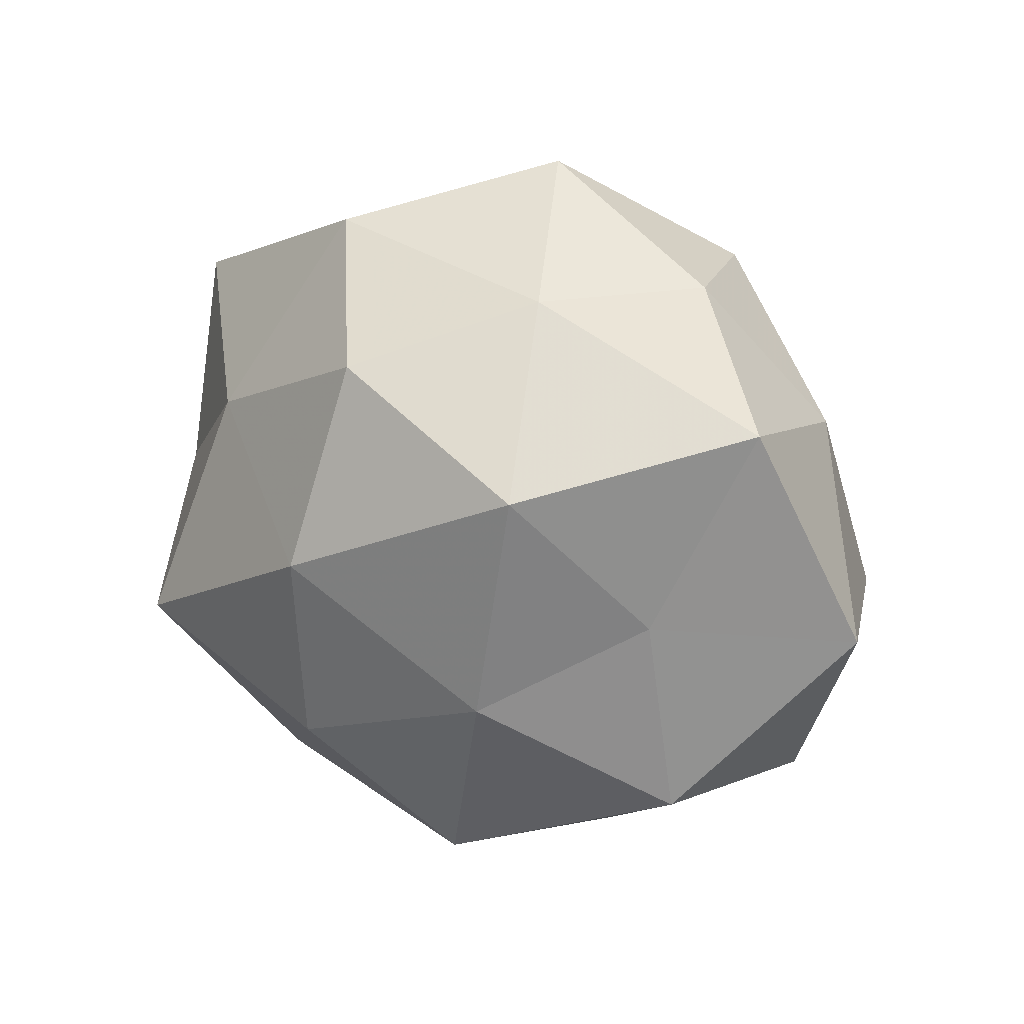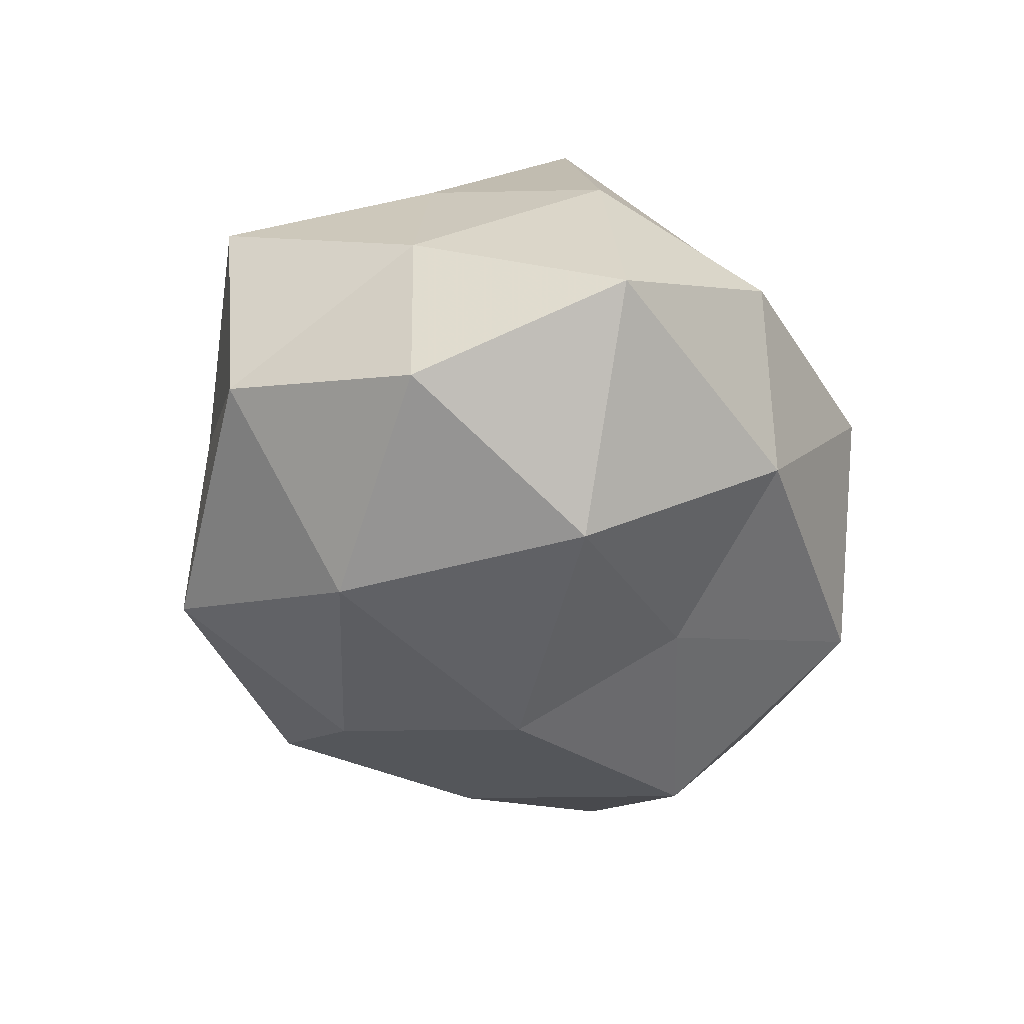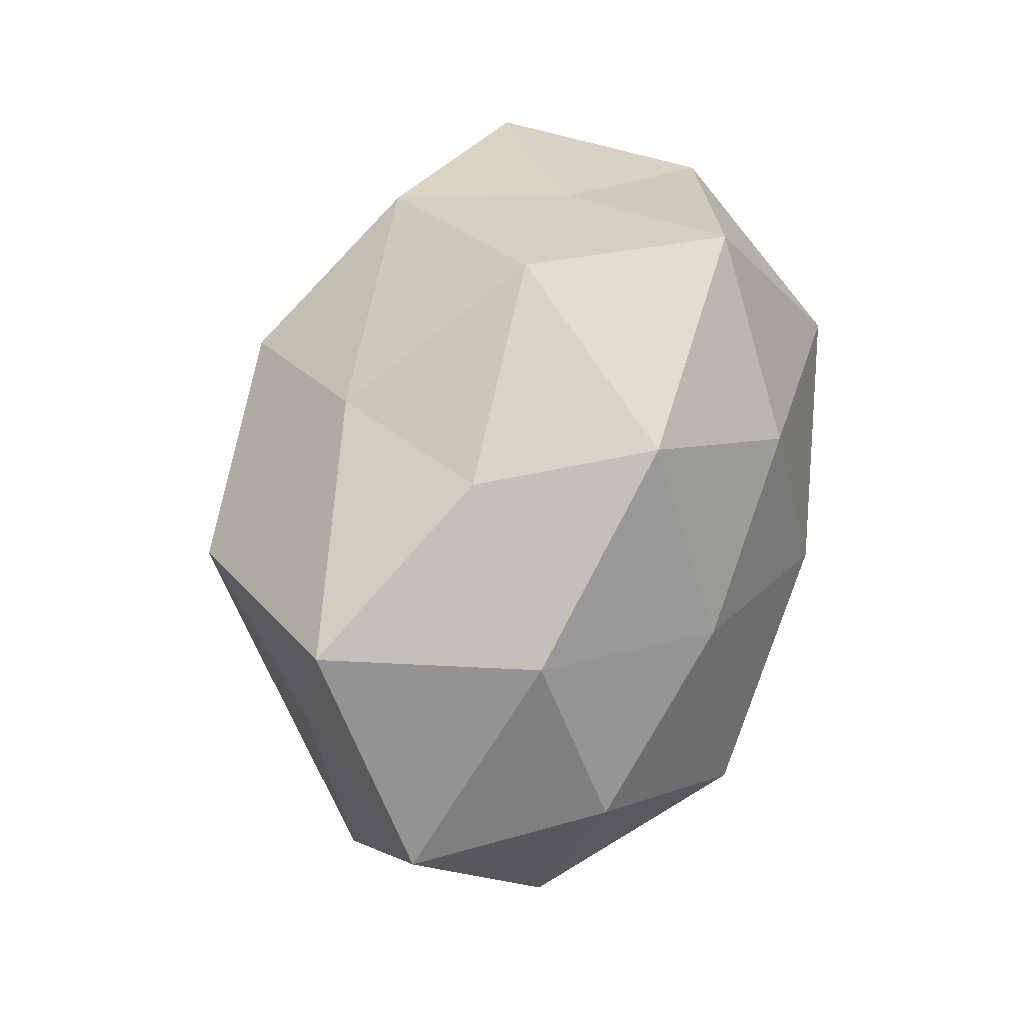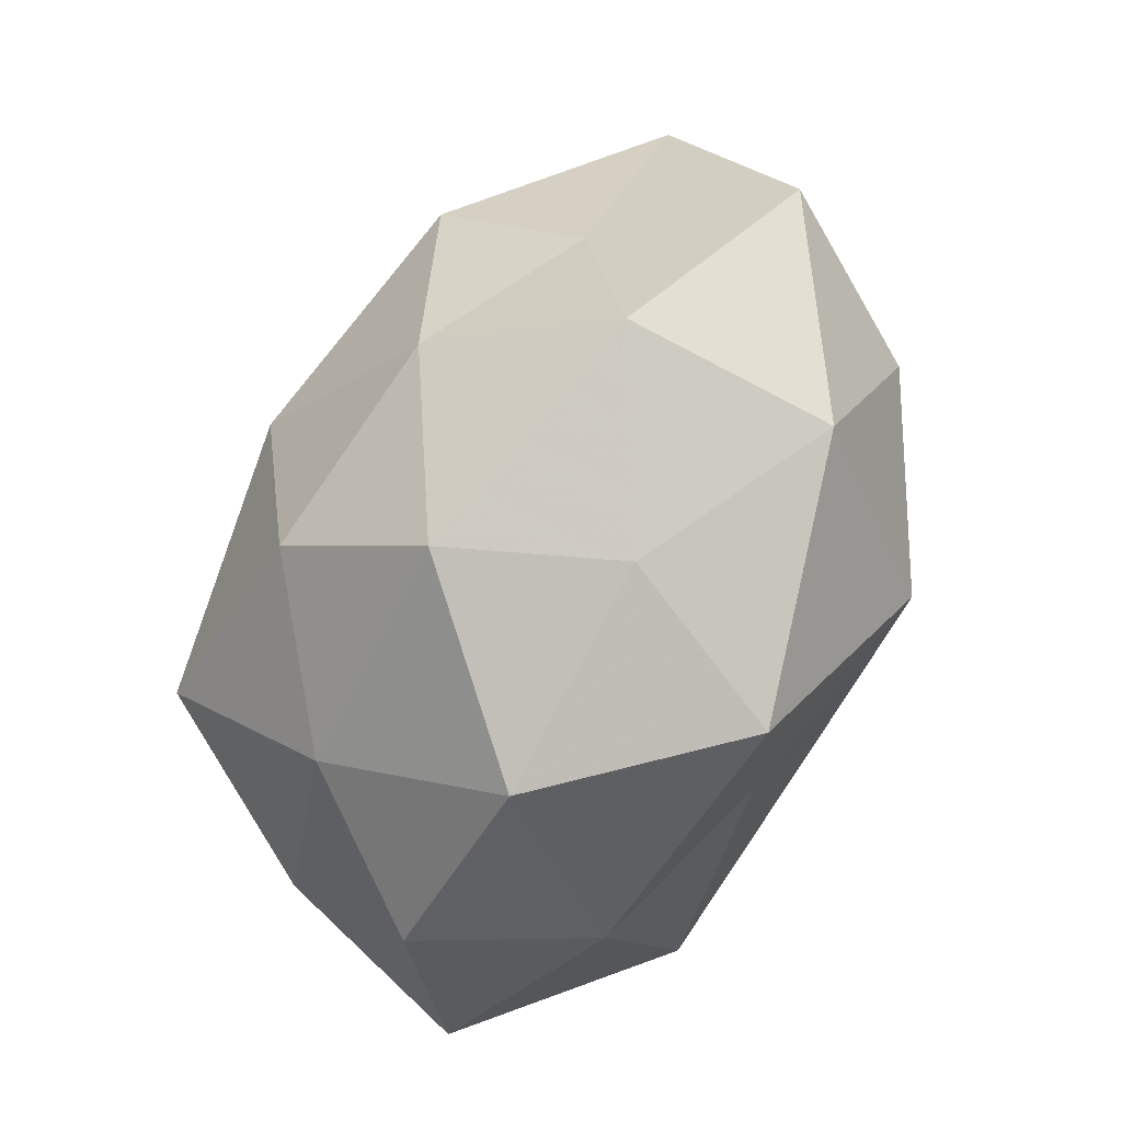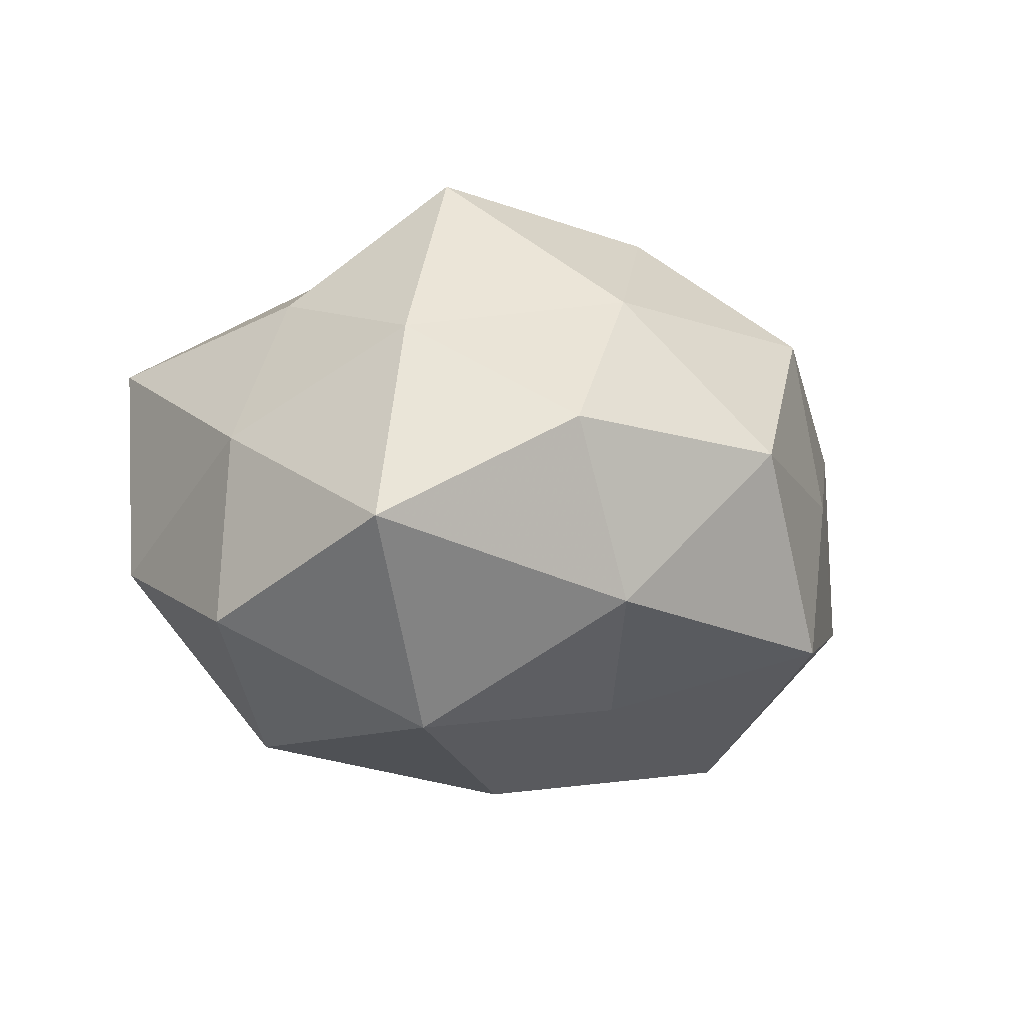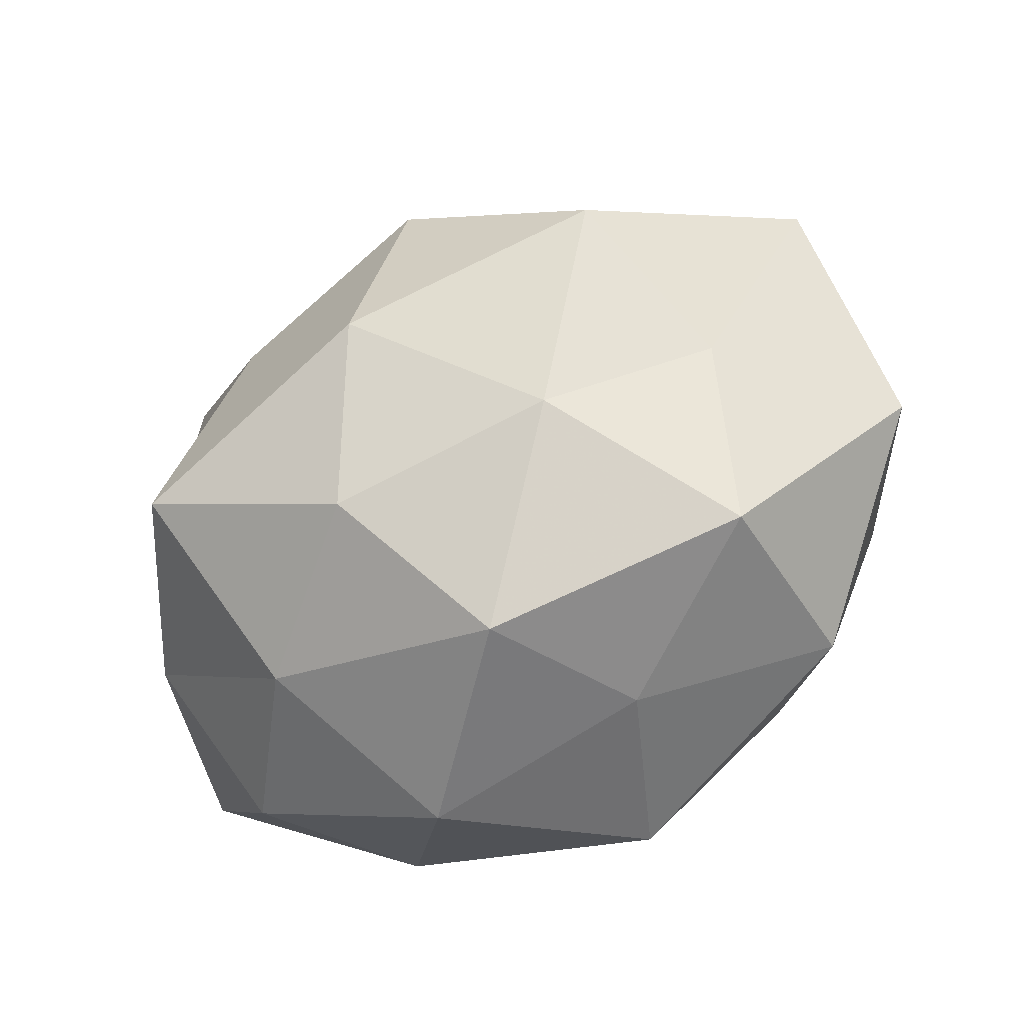
<metadata>
{"format":"obj","ext":"obj","renderer":"f3d","projection":"perspective","resolution":1024,"background":"white","views":[{"elev":15.7,"azim":46.9,"up":"+Y"},{"elev":-36.4,"azim":-81.4,"up":"+Z"},{"elev":44.9,"azim":108.4,"up":"+Y"},{"elev":-68.2,"azim":66.4,"up":"+Y"},{"elev":-8.5,"azim":-53.1,"up":"+Z"},{"elev":-42.8,"azim":34.0,"up":"+Y"}]}
</metadata>
<code>
v 0.04056 -0.003165 0.01485
v -0.02268 -0.03515 -0.01533
v -0.01795 0.03628 0.0006599
v 0.03851 -0.02786 -0.01421
v -0.006341 -0.0449 0.002892
v 0.02529 -0.01407 0.02774
v -0.04961 -0.02044 -0.007306
v -0.04639 0.004627 0.004478
v -0.04895 0.003852 -0.01746
v 0.02143 -0.01811 -0.03313
v -0.01785 0.01611 0.03047
v 0.04009 -0.02628 0.01008
v 0.0008737 0.02133 -0.032
v 0.007868 0.04578 -0.002032
v -0.03187 -0.03515 0.004781
v -0.00751 0.03905 0.01934
v -0.003237 -0.001368 -0.03626
v 0.05052 0.02017 0.008147
v -0.03225 -0.01322 -0.02939
v 0.0005006 -0.02171 0.03337
v -0.01226 0.03939 -0.02062
v -0.005441 -0.02114 -0.02634
v -0.02734 0.01595 -0.03064
v 0.01973 -0.03715 0.0002475
v -0.01721 -0.03134 0.02122
v -0.02559 -0.01099 0.03707
v 0.04167 -0.005037 -0.02325
v 0.05558 -0.005479 -0.004234
v -0.03681 0.004534 0.02215
v -0.04039 -0.01686 0.01611
v 0.03121 0.03288 -0.0036
v 0.02222 0.0323 0.01499
v -0.04025 0.02722 -0.009538
v 0.004774 0.001344 0.03866
v 0.02283 0.009192 -0.03039
v 0.01286 -0.03709 0.02026
v 0.007923 0.02486 0.03208
v -0.03932 0.02939 0.01597
v 0.03272 0.01278 0.02948
v 0.01979 0.03335 -0.02169
v 0.009306 -0.04112 -0.01939
v 0.04104 0.01649 -0.01492
f 8 9 7
f 12 1 6
f 2 5 15
f 15 7 2
f 3 16 14
f 7 19 2
f 7 9 19
f 14 21 3
f 10 22 17
f 2 19 22
f 17 22 19
f 13 17 23
f 23 19 9
f 17 19 23
f 23 21 13
f 4 12 24
f 25 15 5
f 26 25 20
f 27 4 10
f 28 1 12
f 28 12 4
f 28 18 1
f 27 28 4
f 29 26 11
f 8 7 30
f 30 7 15
f 30 15 25
f 30 25 26
f 29 8 30
f 29 30 26
f 16 32 14
f 14 32 31
f 18 31 32
f 8 33 9
f 33 3 21
f 9 33 23
f 33 21 23
f 34 20 6
f 26 34 11
f 26 20 34
f 10 17 35
f 35 17 13
f 27 10 35
f 12 6 36
f 36 6 20
f 36 5 24
f 24 12 36
f 25 5 36
f 20 25 36
f 11 37 16
f 16 37 32
f 11 34 37
f 38 16 3
f 11 16 38
f 29 38 8
f 29 11 38
f 38 3 33
f 38 33 8
f 39 6 1
f 1 18 39
f 18 32 39
f 34 6 39
f 39 32 37
f 37 34 39
f 40 13 21
f 40 21 14
f 31 40 14
f 35 13 40
f 41 5 2
f 4 41 10
f 22 41 2
f 10 41 22
f 4 24 41
f 41 24 5
f 42 18 28
f 27 42 28
f 42 31 18
f 27 35 42
f 42 40 31
f 35 40 42

</code>
